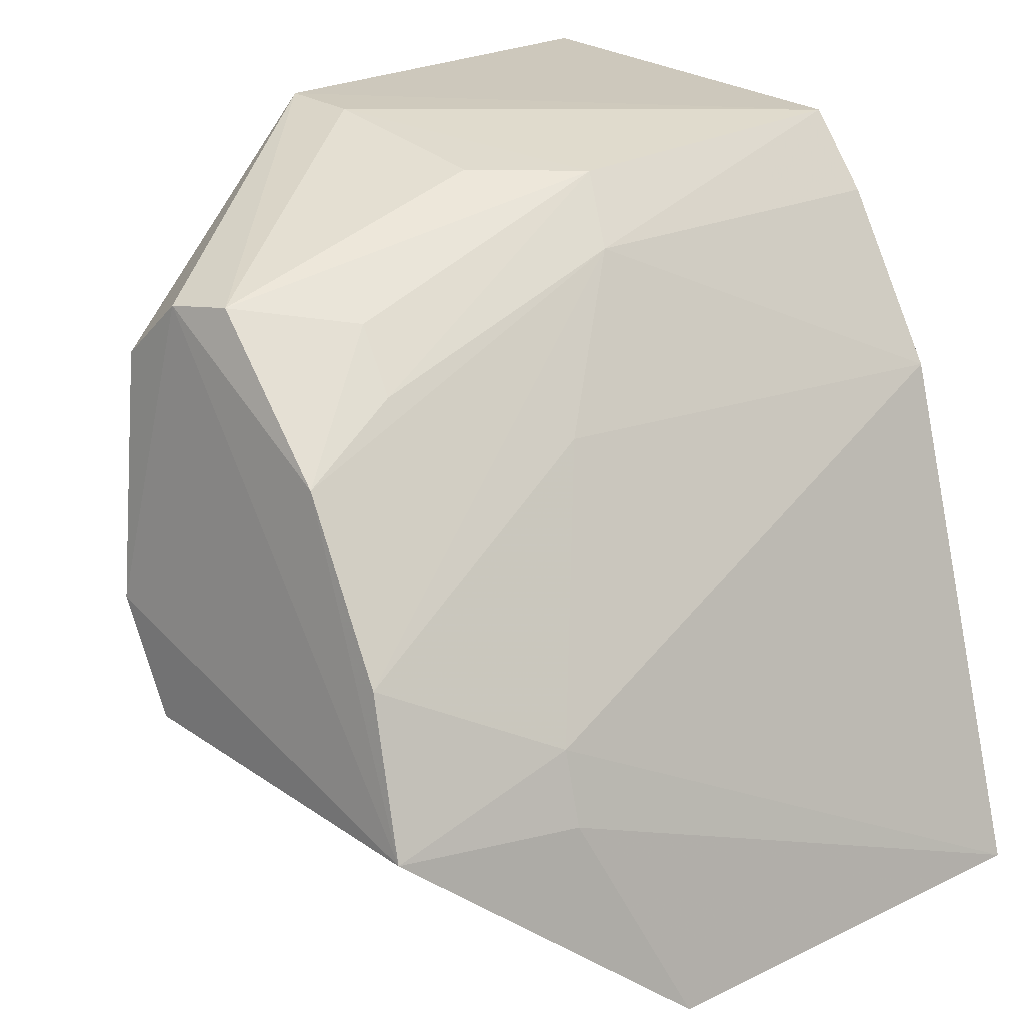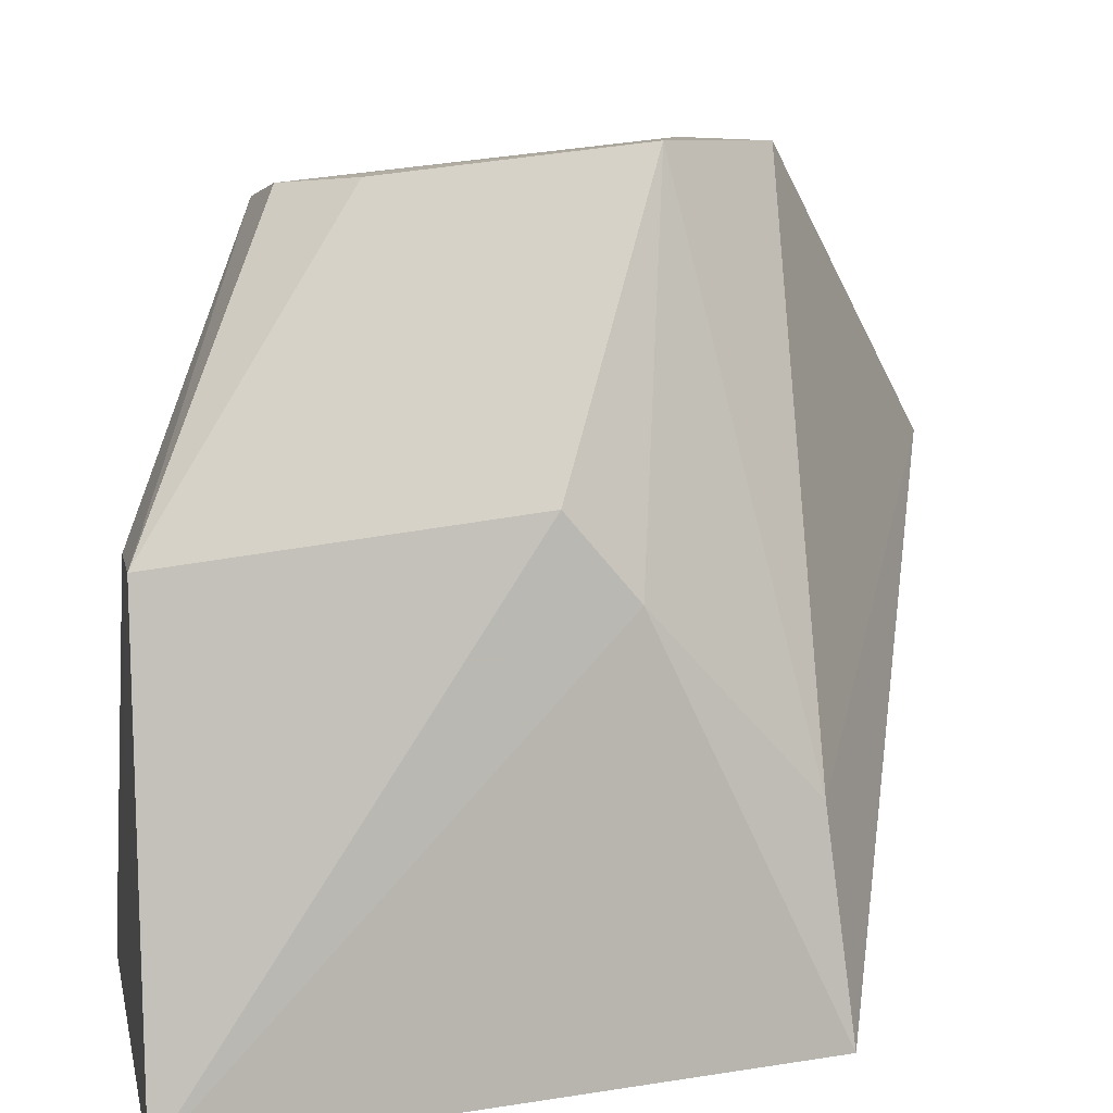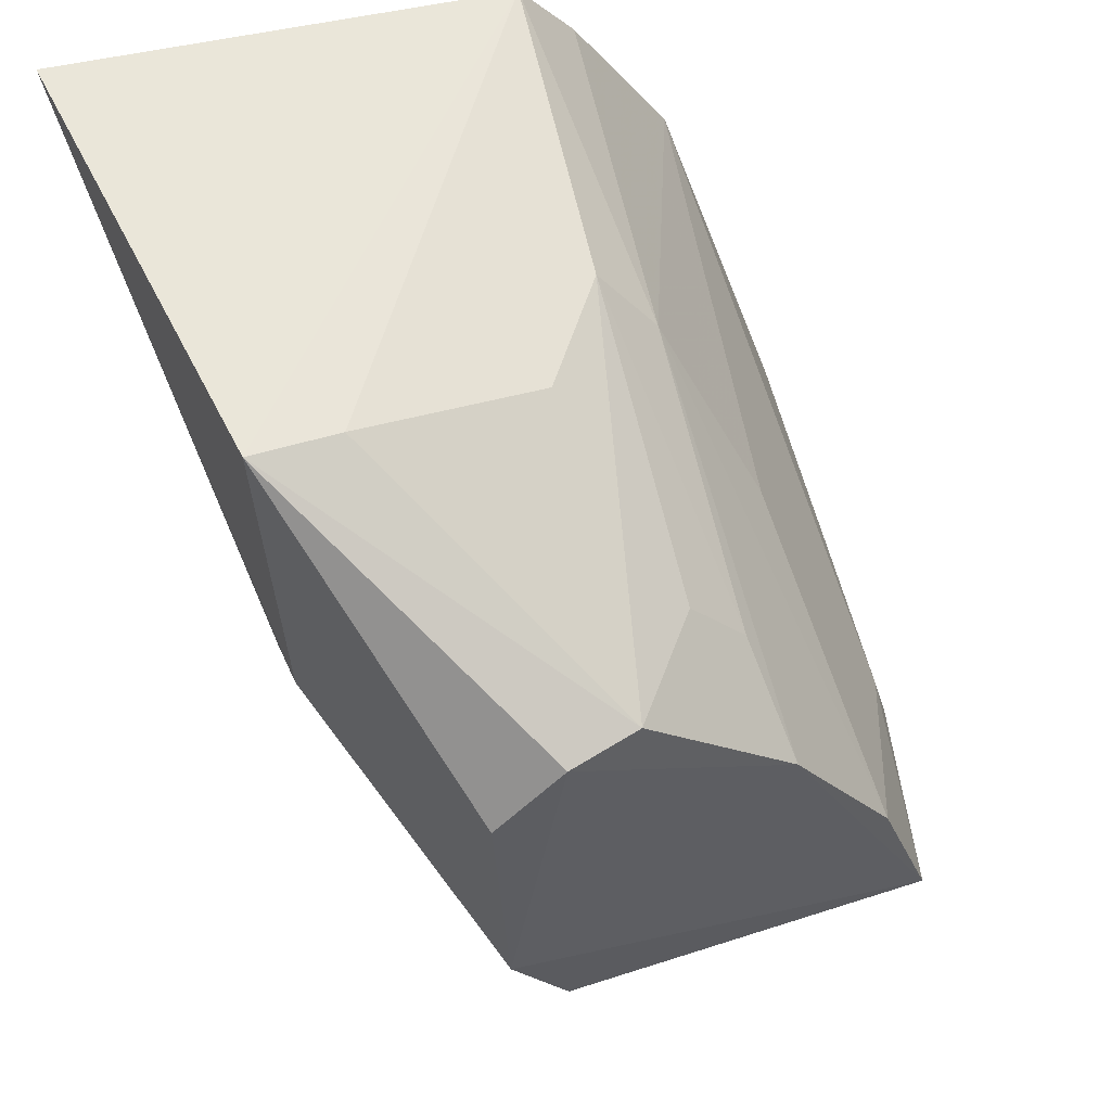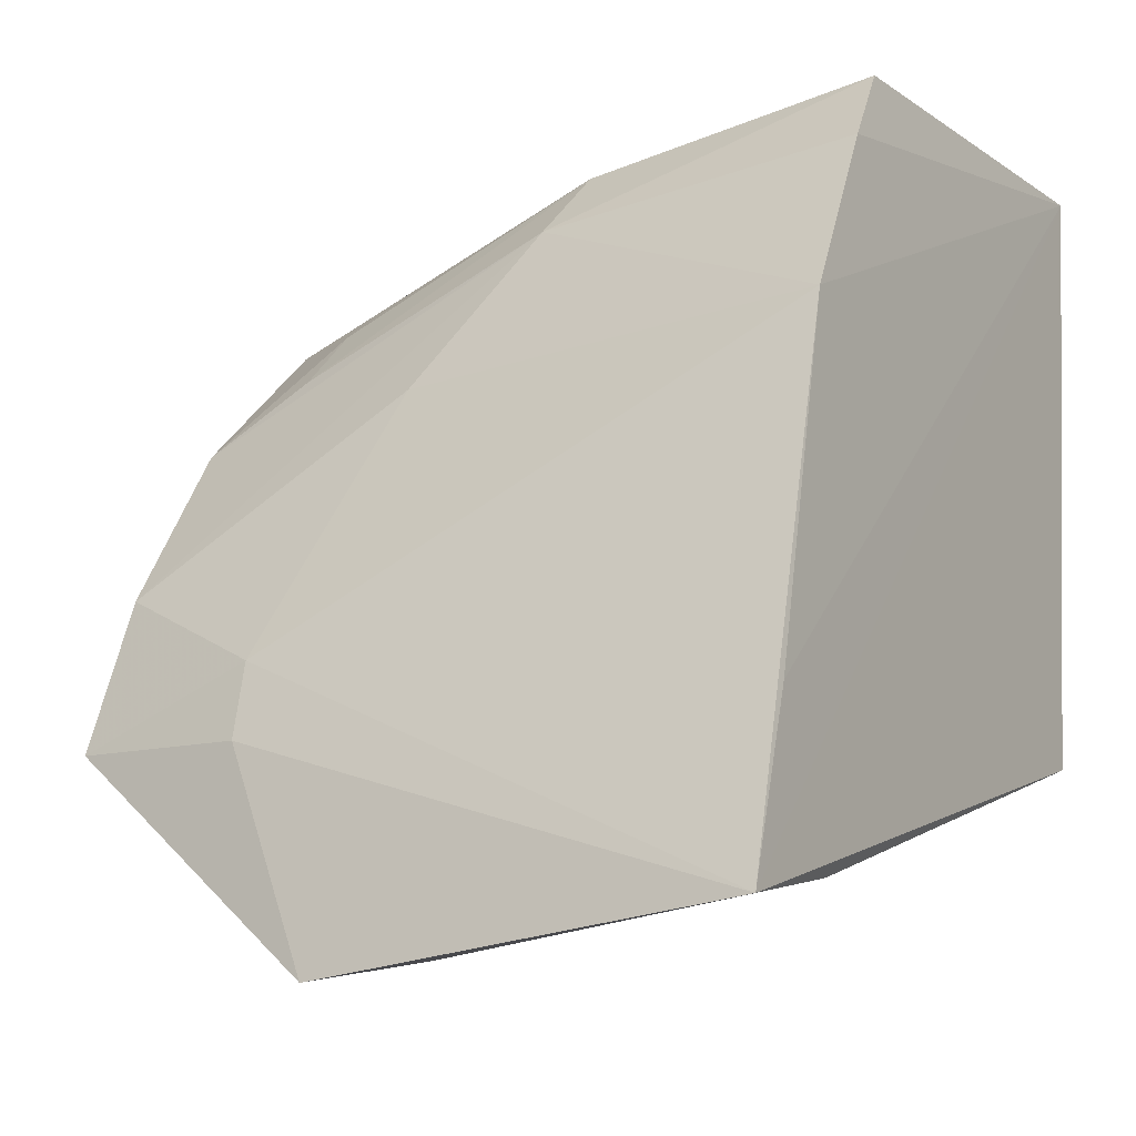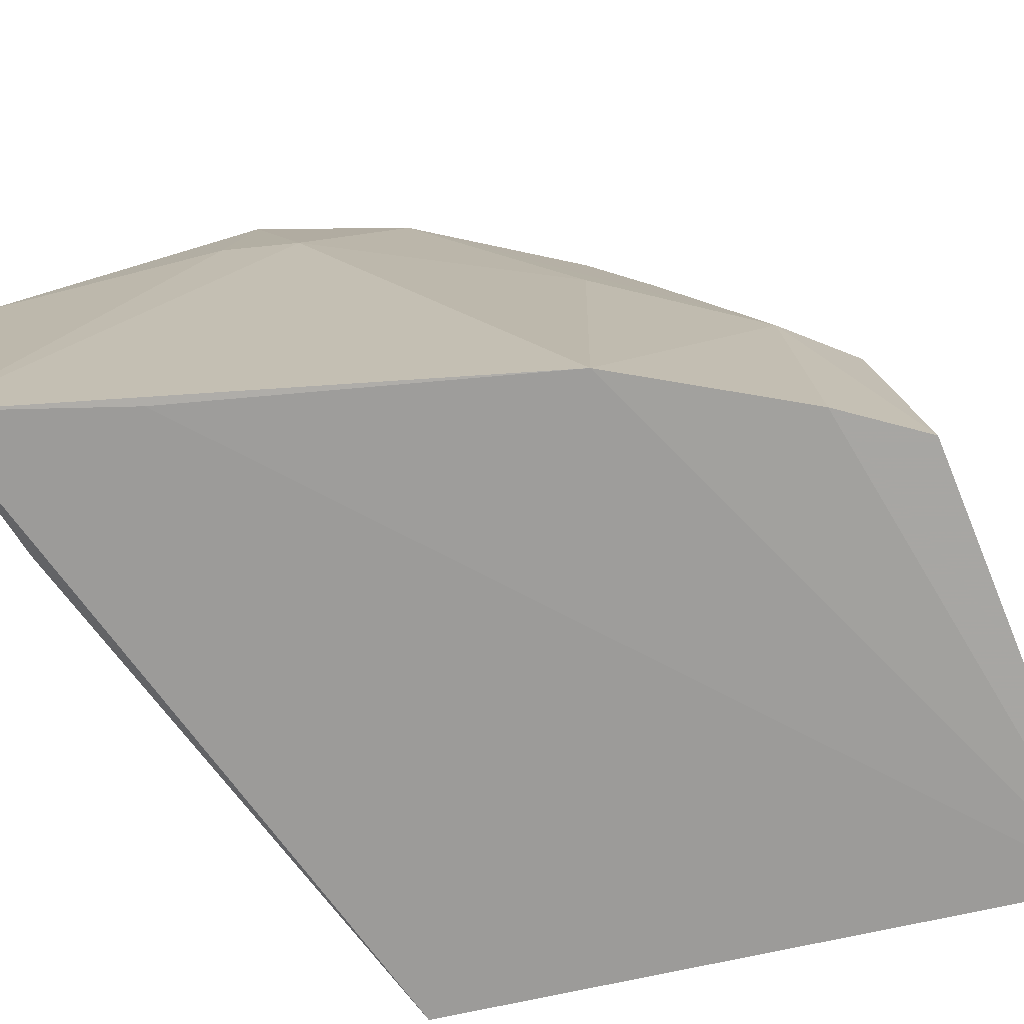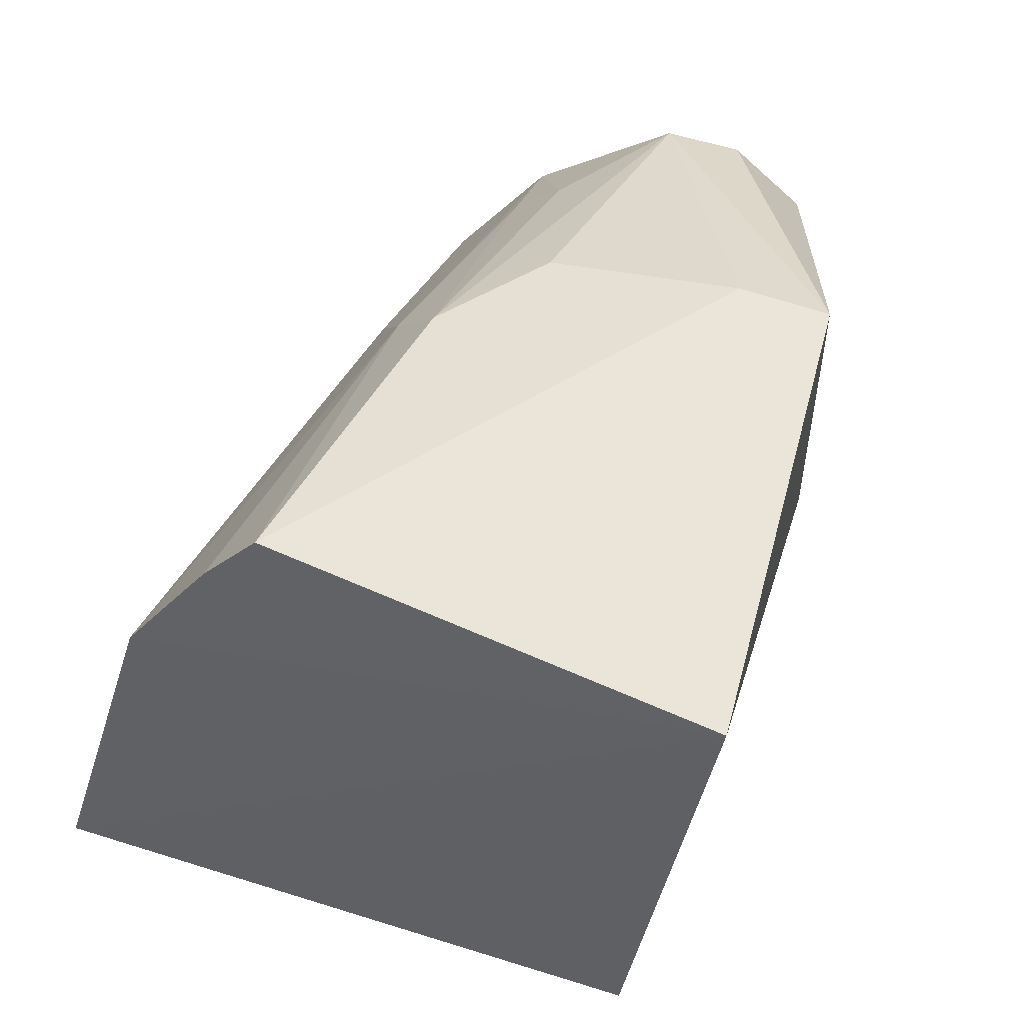
<metadata>
{"format":"obj","ext":"obj","renderer":"f3d","projection":"perspective","resolution":1024,"background":"white","views":[{"elev":19.4,"azim":-128.4,"up":"+Z"},{"elev":12.3,"azim":75.6,"up":"+Y"},{"elev":59.8,"azim":163.7,"up":"+Z"},{"elev":-14.1,"azim":-59.4,"up":"+Z"},{"elev":-70.1,"azim":-70.6,"up":"+Y"},{"elev":56.2,"azim":25.6,"up":"+Z"}]}
</metadata>
<code>
v -0.007423 0.06398 0.08889
v -0.003317 0.0425 0.08924
v -0.006754 0.04247 0.06006
v -0.03809 0.06301 0.04865
v -0.02467 0.04304 0.08813
v -0.01661 0.0787 0.06095
v -0.00777 0.06547 0.07222
v -0.0392 0.0422 0.05074
v -0.02598 0.0646 0.05071
v -0.02727 0.07685 0.07515
v -0.00759 0.06154 0.06894
v -0.01352 0.07784 0.07874
v -0.03211 0.04242 0.07602
v -0.00862 0.0527 0.06091
v -0.03204 0.04281 0.05215
v -0.02043 0.0629 0.08683
v -0.03458 0.07759 0.05965
v -0.01383 0.07901 0.06646
v -0.0365 0.04223 0.059
v -0.02737 0.0427 0.08434
v -0.02385 0.05785 0.08667
v -0.01161 0.06381 0.08865
v -0.02021 0.07659 0.08209
v -0.03216 0.07708 0.06711
v -0.03602 0.06835 0.05924
v -0.01686 0.0774 0.08166
v -0.02635 0.05894 0.08343
v -0.02389 0.07145 0.08125
v -0.03512 0.06842 0.06288
v -0.02995 0.06376 0.07568
v -0.02638 0.07189 0.07837
f 5 2 1
f 7 1 2
f 8 3 2
f 9 4 6
f 9 8 4
f 11 7 2
f 11 2 3
f 12 1 7
f 14 9 6
f 14 3 9
f 14 11 3
f 15 9 3
f 15 3 8
f 15 8 9
f 17 6 4
f 18 7 11
f 18 12 7
f 18 6 17
f 18 14 6
f 18 11 14
f 19 13 8
f 19 8 2
f 19 2 13
f 20 13 2
f 20 2 5
f 22 5 1
f 22 21 5
f 22 16 21
f 23 21 16
f 23 16 22
f 23 22 1
f 24 10 17
f 25 17 4
f 25 4 8
f 26 18 17
f 26 17 10
f 26 12 18
f 26 10 23
f 26 23 1
f 26 1 12
f 27 20 5
f 27 5 21
f 27 10 24
f 27 13 20
f 28 23 10
f 28 21 23
f 29 25 8
f 29 8 13
f 29 24 17
f 29 17 25
f 30 27 24
f 30 13 27
f 30 29 13
f 30 24 29
f 31 27 21
f 31 21 28
f 31 28 10
f 31 10 27

</code>
